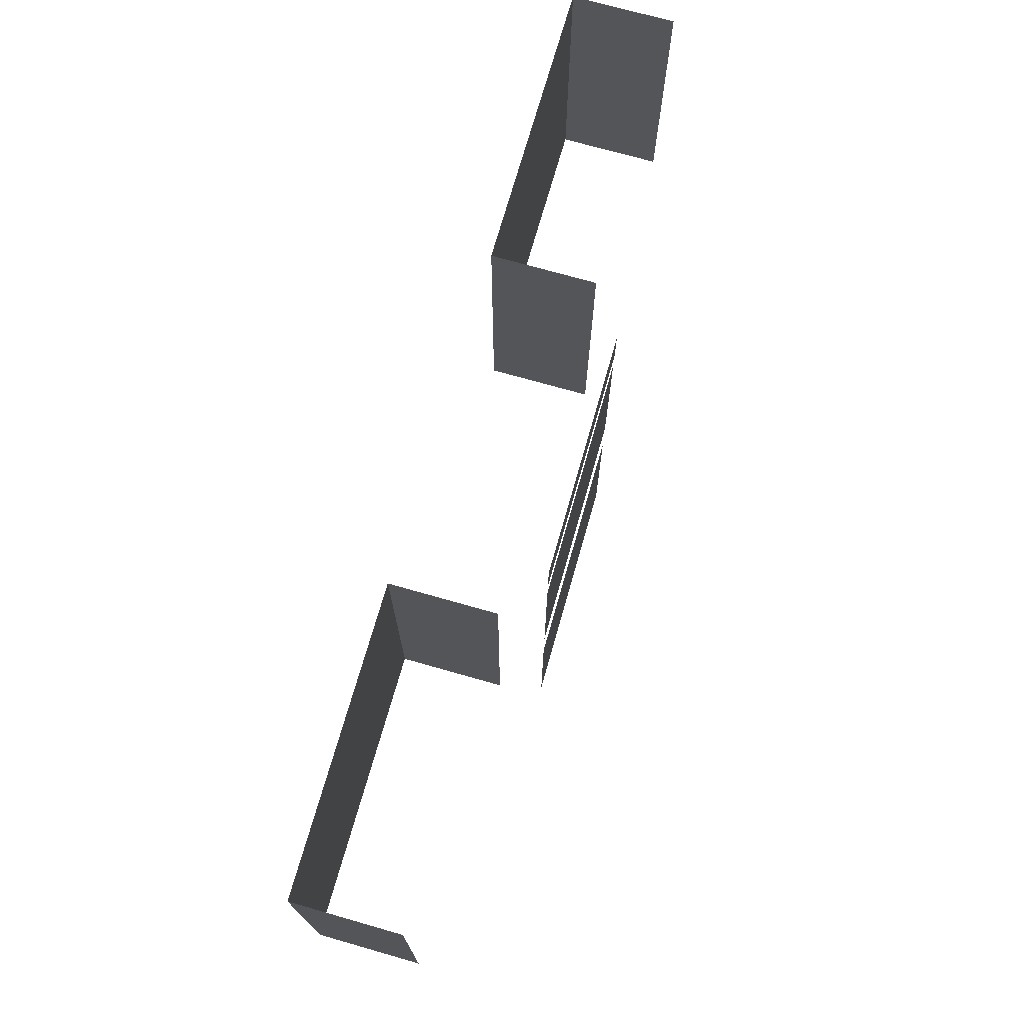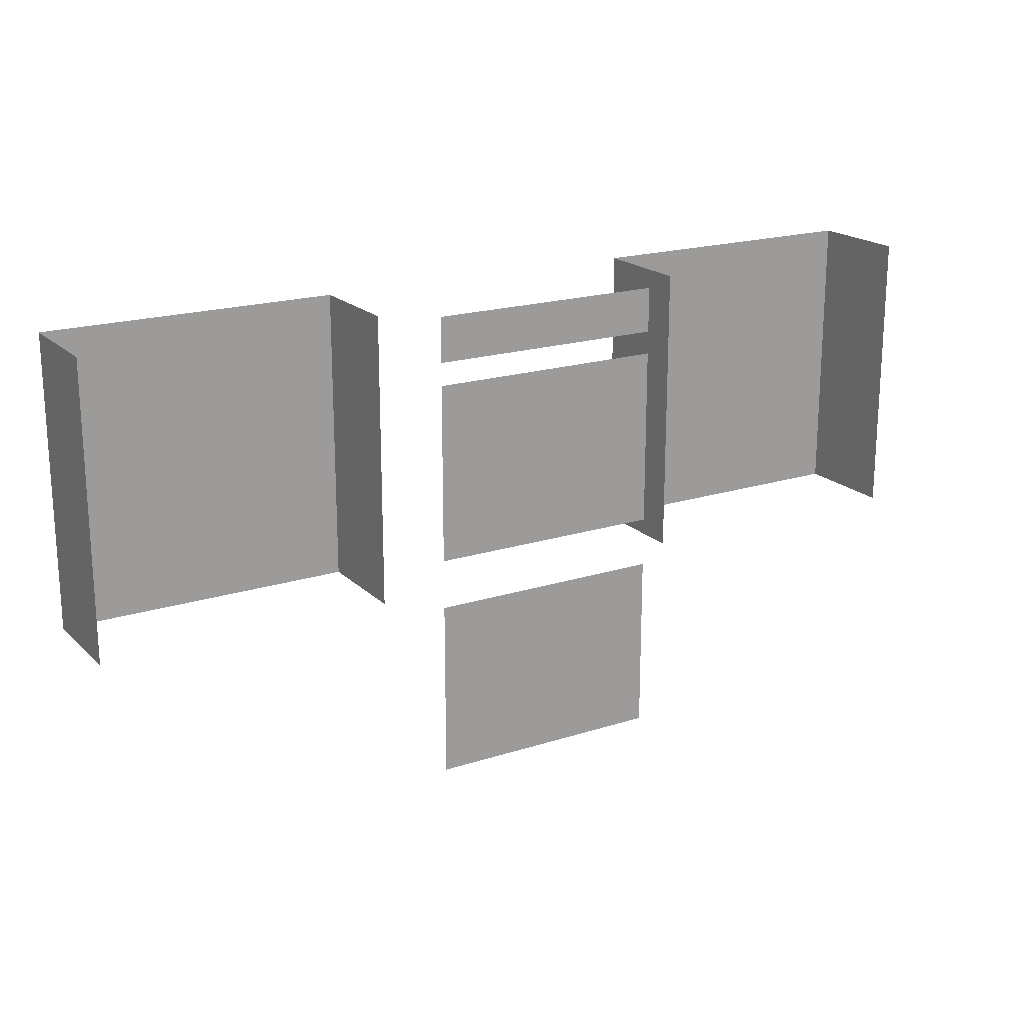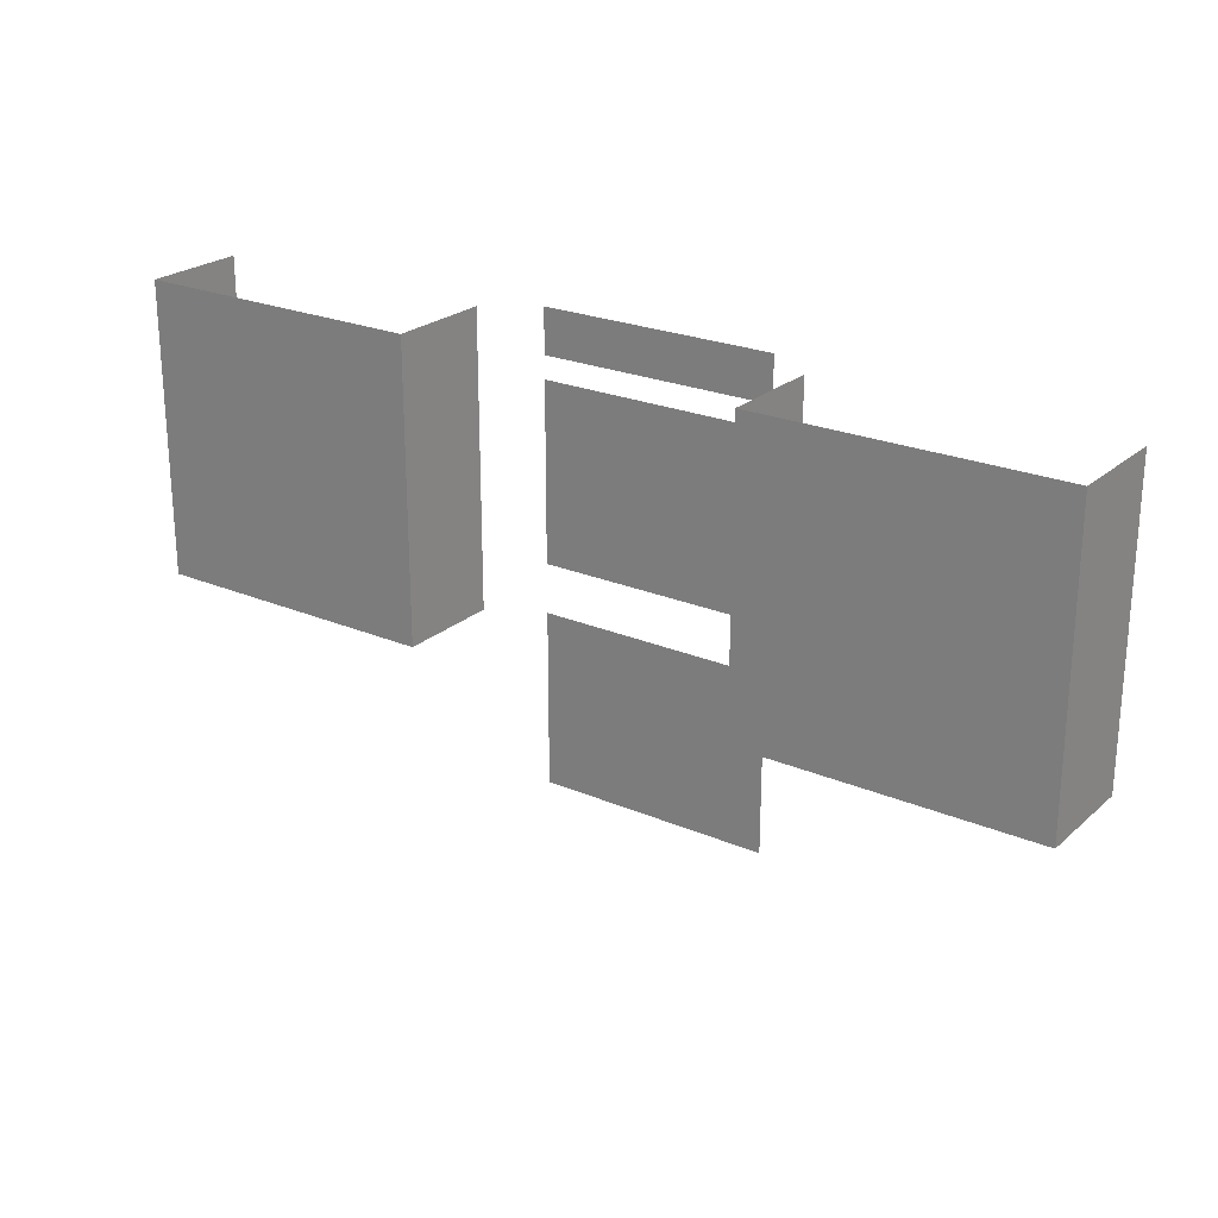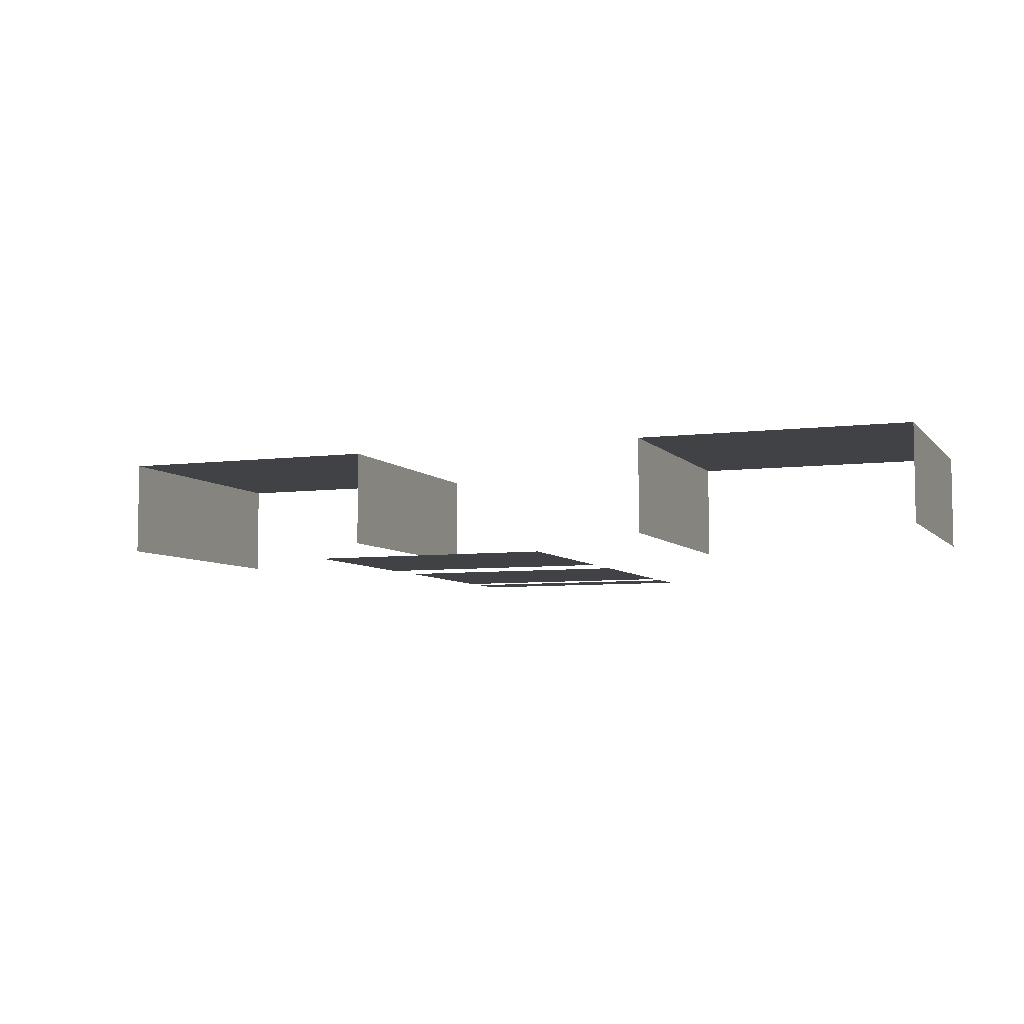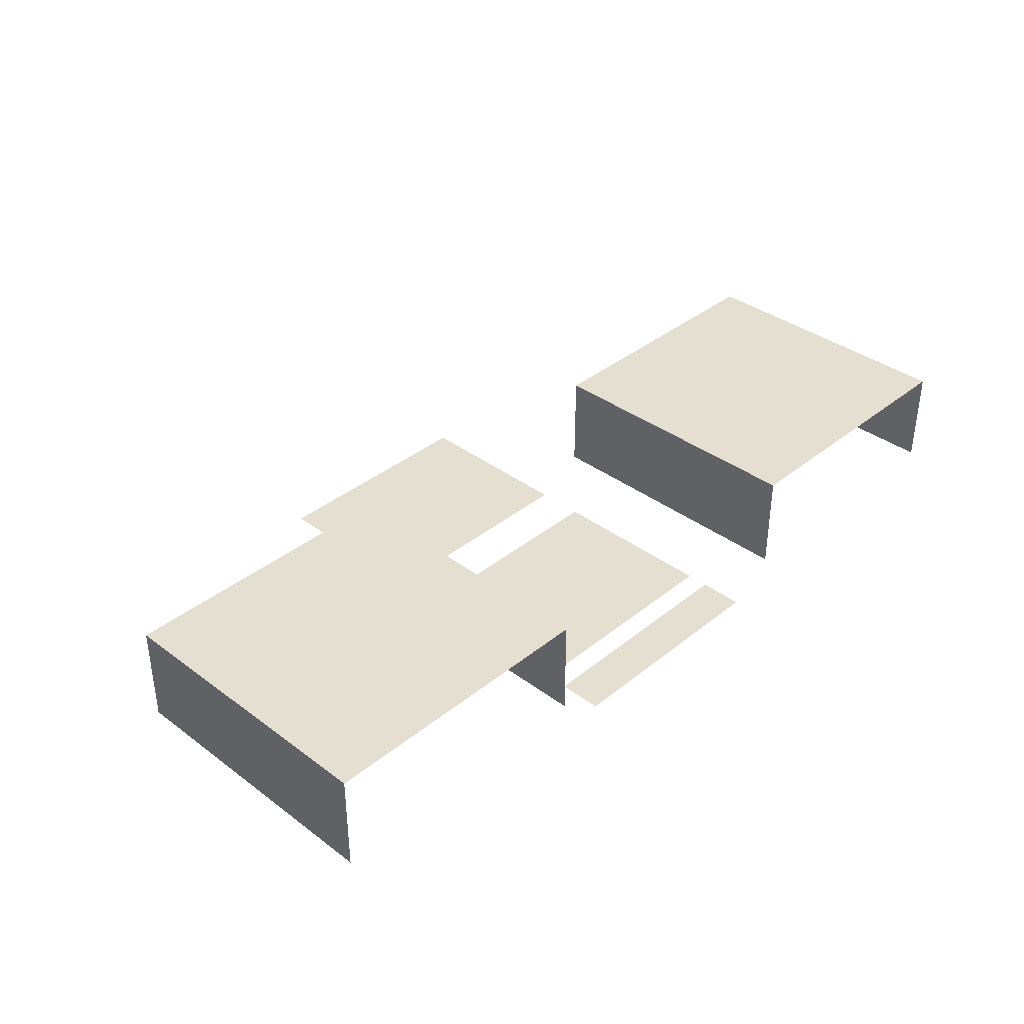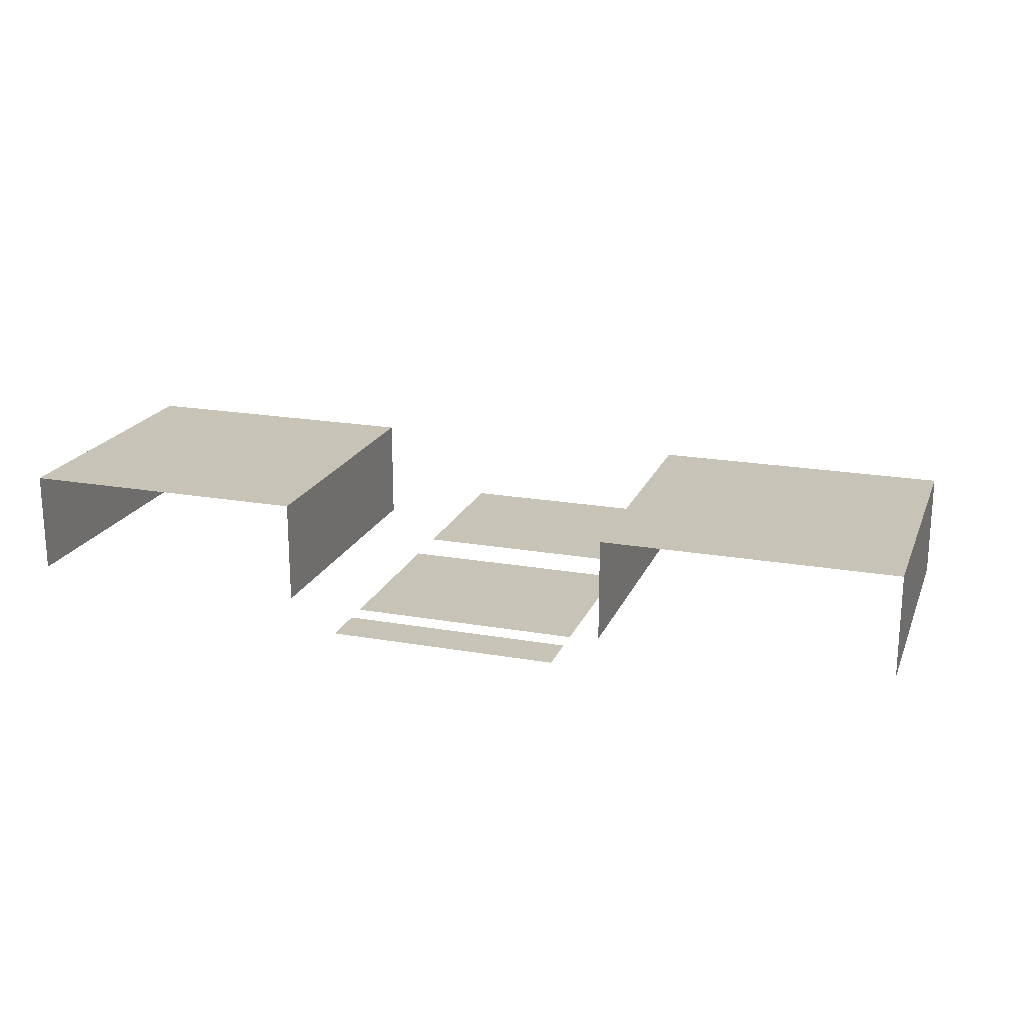
<metadata>
{"format":"obj","ext":"obj","renderer":"f3d","projection":"perspective","resolution":1024,"background":"white","views":[{"elev":72.3,"azim":105.9,"up":"+Y"},{"elev":19.4,"azim":149.1,"up":"+Y"},{"elev":23.7,"azim":35.4,"up":"+Y"},{"elev":-6.3,"azim":21.2,"up":"+Z"},{"elev":36.8,"azim":133.9,"up":"+Z"},{"elev":19.8,"azim":-161.9,"up":"+Z"}]}
</metadata>
<code>
v 4.883 1.01 0.607
v 4.883 2.518 0.607
v 3.367 2.518 0.607
v 3.367 1.01 0.607
v 3.367 1.01 0.07424
v 3.367 2.518 0.07424
v 4.883 2.518 0.07424
v 4.883 1.01 0.07424
v 0.1174 1.01 0.607
v 1.633 1.01 0.607
v 1.633 2.518 0.607
v 0.1174 2.518 0.607
v 1.633 1.01 0.07424
v 1.633 2.518 0.07424
v 0.1174 2.518 0.07424
v 0.1174 1.01 0.07424
v 1.886 1.251 -0.09839
v 3.114 1.251 -0.09839
v 3.114 2.17 -0.09839
v 1.886 2.17 -0.09839
v 1.886 0.07718 -0.09839
v 3.114 0.07718 -0.09839
v 3.114 0.9953 -0.09839
v 1.886 0.9953 -0.09839
v 3.114 2.519 -0.09839
v 1.886 2.519 -0.09839
v 1.886 2.288 -0.09839
v 3.114 2.288 -0.09839
f 1 2 3 4
f 5 4 3 6
f 7 2 1 8
f 9 10 11 12
f 13 14 11 10
f 15 16 9 12
f 17 18 19 20
f 21 22 23 24
f 25 26 27 28

</code>
